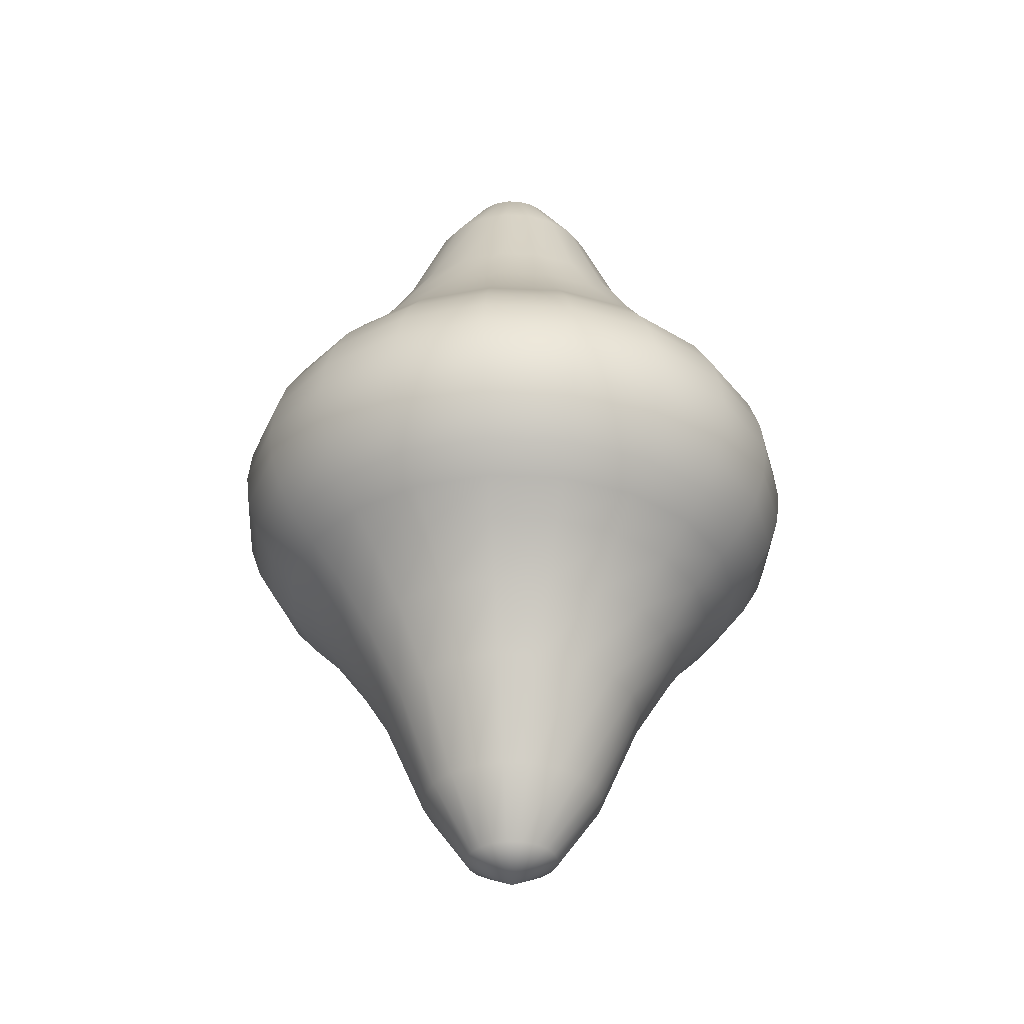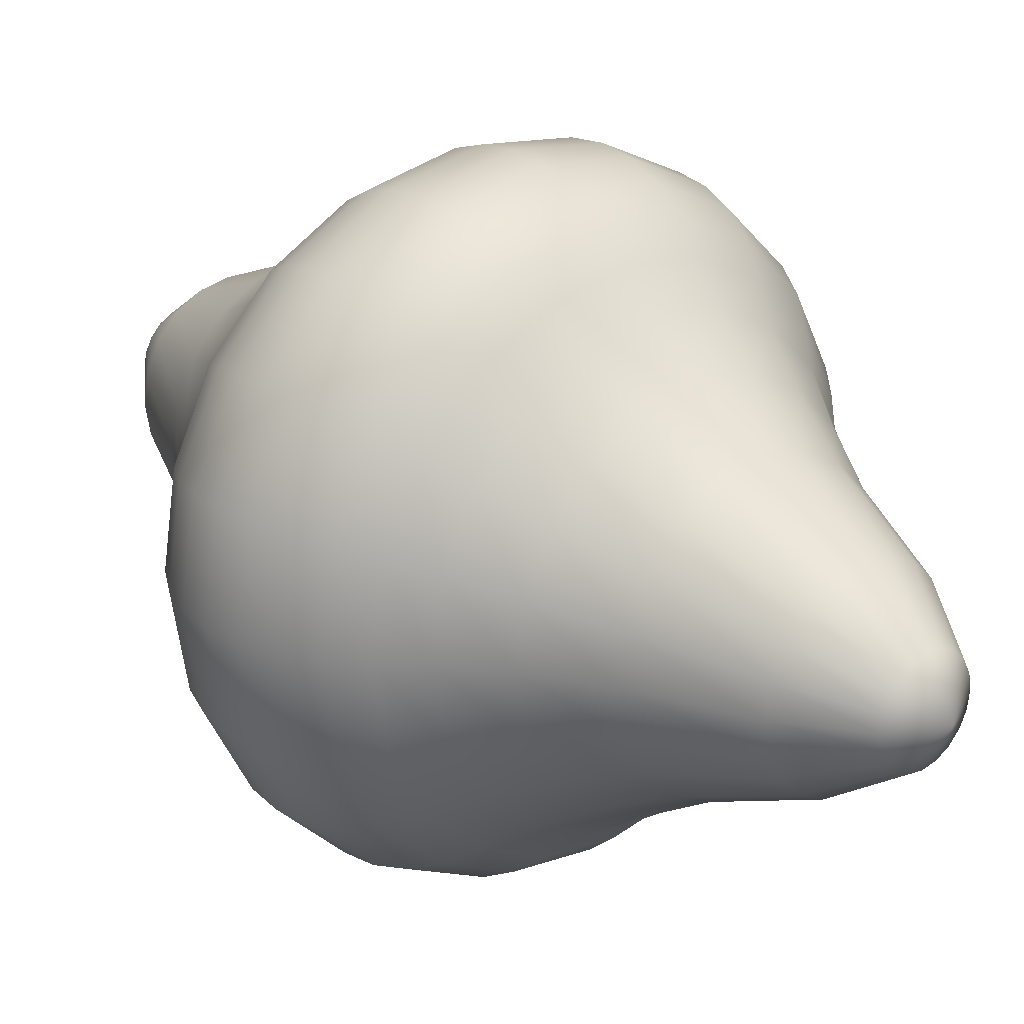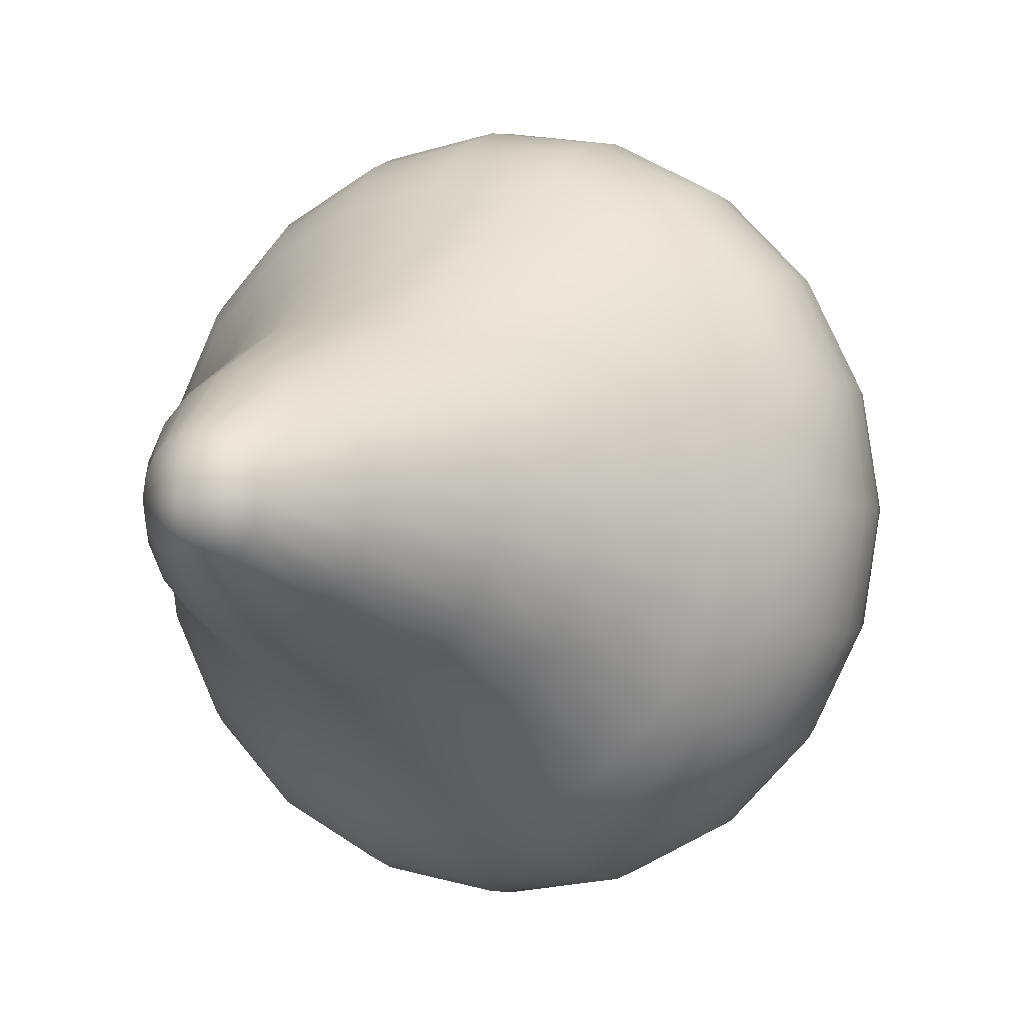
<metadata>
{"format":"obj","ext":"obj","renderer":"f3d","projection":"perspective","resolution":1024,"background":"white","views":[{"elev":-35.0,"azim":41.7,"up":"+Y"},{"elev":25.3,"azim":138.5,"up":"+Z"},{"elev":-1.4,"azim":-151.4,"up":"+Z"}]}
</metadata>
<code>
g default
v 0.4463 -4.34 -0.145
v 0.3797 -4.34 -0.2758
v 0.2758 -4.34 -0.3797
v 0.145 -4.34 -0.4463
v 0 -4.34 -0.4693
v -0.145 -4.34 -0.4463
v -0.2758 -4.34 -0.3797
v -0.3797 -4.34 -0.2758
v -0.4463 -4.34 -0.145
v -0.4693 -4.34 0
v -0.4463 -4.34 0.145
v -0.3797 -4.34 0.2758
v -0.2758 -4.34 0.3797
v -0.145 -4.34 0.4463
v -0 -4.34 0.4693
v 0.145 -4.34 0.4463
v 0.2758 -4.34 0.3797
v 0.3797 -4.34 0.2758
v 0.4463 -4.34 0.145
v 0.4693 -4.34 0
v 0.8817 -3.69 -0.2865
v 0.75 -3.69 -0.5449
v 0.5449 -3.69 -0.75
v 0.2865 -3.69 -0.8817
v 0 -3.69 -0.9271
v -0.2865 -3.69 -0.8817
v -0.5449 -3.69 -0.75
v -0.75 -3.69 -0.5449
v -0.8817 -3.69 -0.2865
v -0.9271 -3.69 0
v -0.8817 -3.69 0.2865
v -0.75 -3.69 0.5449
v -0.5449 -3.69 0.75
v -0.2865 -3.69 0.8817
v -0 -3.69 0.9271
v 0.2865 -3.69 0.8817
v 0.5449 -3.69 0.75
v 0.75 -3.69 0.5449
v 0.8817 -3.69 0.2865
v 0.9271 -3.69 0
v 1.295 -2.689 -0.4209
v 1.102 -2.689 -0.8005
v 0.8005 -2.689 -1.102
v 0.4209 -2.689 -1.295
v 0 -2.689 -1.362
v -0.4209 -2.689 -1.295
v -0.8005 -2.689 -1.102
v -1.102 -2.689 -0.8005
v -1.295 -2.689 -0.4209
v -1.362 -2.689 0
v -1.295 -2.689 0.4209
v -1.102 -2.689 0.8005
v -0.8005 -2.689 1.102
v -0.4209 -2.689 1.295
v -0 -2.689 1.362
v 0.4209 -2.689 1.295
v 0.8005 -2.689 1.102
v 1.102 -2.689 0.8005
v 1.295 -2.689 0.4209
v 1.362 -2.689 0
v 1.677 -2.043 -0.5449
v 1.427 -2.043 -1.036
v 1.036 -2.043 -1.427
v 0.5449 -2.043 -1.677
v 0 -2.043 -1.763
v -0.5449 -2.043 -1.677
v -1.036 -2.043 -1.427
v -1.427 -2.043 -1.036
v -1.677 -2.043 -0.5449
v -1.763 -2.043 0
v -1.677 -2.043 0.5449
v -1.427 -2.043 1.036
v -1.036 -2.043 1.427
v -0.5449 -2.043 1.677
v -0 -2.043 1.763
v 0.5449 -2.043 1.677
v 1.036 -2.043 1.427
v 1.427 -2.043 1.036
v 1.677 -2.043 0.5449
v 1.763 -2.043 0
v 2.017 -1.554 -0.6555
v 1.716 -1.554 -1.247
v 1.247 -1.554 -1.716
v 0.6555 -1.554 -2.017
v 0 -1.554 -2.121
v -0.6555 -1.554 -2.017
v -1.247 -1.554 -1.716
v -1.716 -1.554 -1.247
v -2.017 -1.554 -0.6555
v -2.121 -1.554 0
v -2.017 -1.554 0.6555
v -1.716 -1.554 1.247
v -1.247 -1.554 1.716
v -0.6555 -1.554 2.017
v -0 -1.554 2.121
v 0.6555 -1.554 2.017
v 1.247 -1.554 1.716
v 1.716 -1.554 1.247
v 2.017 -1.554 0.6555
v 2.121 -1.554 0
v 2.308 -1.241 -0.75
v 1.964 -1.241 -1.427
v 1.427 -1.241 -1.964
v 0.75 -1.241 -2.308
v 0 -1.241 -2.427
v -0.75 -1.241 -2.308
v -1.427 -1.241 -1.964
v -1.964 -1.241 -1.427
v -2.308 -1.241 -0.75
v -2.427 -1.241 0
v -2.308 -1.241 0.75
v -1.964 -1.241 1.427
v -1.427 -1.241 1.964
v -0.75 -1.241 2.308
v -0 -1.241 2.427
v 0.75 -1.241 2.308
v 1.427 -1.241 1.964
v 1.964 -1.241 1.427
v 2.308 -1.241 0.75
v 2.427 -1.241 0
v 2.542 -0.9588 -0.826
v 2.163 -0.9588 -1.571
v 1.571 -0.9588 -2.163
v 0.826 -0.9588 -2.542
v 0 -0.9588 -2.673
v -0.826 -0.9588 -2.542
v -1.571 -0.9588 -2.163
v -2.163 -0.9588 -1.571
v -2.542 -0.9588 -0.826
v -2.673 -0.9588 0
v -2.542 -0.9588 0.826
v -2.163 -0.9588 1.571
v -1.571 -0.9588 2.163
v -0.826 -0.9588 2.542
v -0 -0.9588 2.673
v 0.826 -0.9588 2.542
v 1.571 -0.9588 2.163
v 2.163 -0.9588 1.571
v 2.542 -0.9588 0.826
v 2.673 -0.9588 0
v 2.714 -0.6526 -0.8817
v 2.308 -0.6526 -1.677
v 1.677 -0.6526 -2.308
v 0.8817 -0.6526 -2.714
v 0 -0.6526 -2.853
v -0.8817 -0.6526 -2.714
v -1.677 -0.6526 -2.308
v -2.308 -0.6526 -1.677
v -2.714 -0.6526 -0.8817
v -2.853 -0.6526 0
v -2.714 -0.6526 0.8817
v -2.308 -0.6526 1.677
v -1.677 -0.6526 2.308
v -0.8817 -0.6526 2.714
v -0 -0.6526 2.853
v 0.8817 -0.6526 2.714
v 1.677 -0.6526 2.308
v 2.308 -0.6526 1.677
v 2.714 -0.6526 0.8817
v 2.853 -0.6526 0
v 2.818 -0.3304 -0.9156
v 2.397 -0.3304 -1.742
v 1.742 -0.3304 -2.397
v 0.9156 -0.3304 -2.818
v 0 -0.3304 -2.963
v -0.9156 -0.3304 -2.818
v -1.742 -0.3304 -2.397
v -2.397 -0.3304 -1.742
v -2.818 -0.3304 -0.9156
v -2.963 -0.3304 0
v -2.818 -0.3304 0.9156
v -2.397 -0.3304 1.742
v -1.742 -0.3304 2.397
v -0.9156 -0.3304 2.818
v -0 -0.3304 2.963
v 0.9156 -0.3304 2.818
v 1.742 -0.3304 2.397
v 2.397 -0.3304 1.742
v 2.818 -0.3304 0.9156
v 2.963 -0.3304 0
v 2.853 0 -0.9271
v 2.427 0 -1.763
v 1.763 0 -2.427
v 0.9271 0 -2.853
v 0 0 -3
v -0.9271 0 -2.853
v -1.763 0 -2.427
v -2.427 0 -1.763
v -2.853 0 -0.9271
v -3 0 0
v -2.853 0 0.9271
v -2.427 0 1.763
v -1.763 0 2.427
v -0.9271 0 2.853
v -0 0 3
v 0.9271 0 2.853
v 1.763 0 2.427
v 2.427 0 1.763
v 2.853 0 0.9271
v 3 0 0
v 2.818 0.3304 -0.9156
v 2.397 0.3304 -1.742
v 1.742 0.3304 -2.397
v 0.9156 0.3304 -2.818
v 0 0.3304 -2.963
v -0.9156 0.3304 -2.818
v -1.742 0.3304 -2.397
v -2.397 0.3304 -1.742
v -2.818 0.3304 -0.9156
v -2.963 0.3304 0
v -2.818 0.3304 0.9156
v -2.397 0.3304 1.742
v -1.742 0.3304 2.397
v -0.9156 0.3304 2.818
v -0 0.3304 2.963
v 0.9156 0.3304 2.818
v 1.742 0.3304 2.397
v 2.397 0.3304 1.742
v 2.818 0.3304 0.9156
v 2.963 0.3304 0
v 2.714 0.6526 -0.8817
v 2.308 0.6526 -1.677
v 1.677 0.6526 -2.308
v 0.8817 0.6526 -2.714
v 0 0.6526 -2.853
v -0.8817 0.6526 -2.714
v -1.677 0.6526 -2.308
v -2.308 0.6526 -1.677
v -2.714 0.6526 -0.8817
v -2.853 0.6526 0
v -2.714 0.6526 0.8817
v -2.308 0.6526 1.677
v -1.677 0.6526 2.308
v -0.8817 0.6526 2.714
v -0 0.6526 2.853
v 0.8817 0.6526 2.714
v 1.677 0.6526 2.308
v 2.308 0.6526 1.677
v 2.714 0.6526 0.8817
v 2.853 0.6526 0
v 2.542 0.9588 -0.826
v 2.163 0.9588 -1.571
v 1.571 0.9588 -2.163
v 0.826 0.9588 -2.542
v 0 0.9588 -2.673
v -0.826 0.9588 -2.542
v -1.571 0.9588 -2.163
v -2.163 0.9588 -1.571
v -2.542 0.9588 -0.826
v -2.673 0.9588 0
v -2.542 0.9588 0.826
v -2.163 0.9588 1.571
v -1.571 0.9588 2.163
v -0.826 0.9588 2.542
v -0 0.9588 2.673
v 0.826 0.9588 2.542
v 1.571 0.9588 2.163
v 2.163 0.9588 1.571
v 2.542 0.9588 0.826
v 2.673 0.9588 0
v 2.308 1.241 -0.75
v 1.964 1.241 -1.427
v 1.427 1.241 -1.964
v 0.75 1.241 -2.308
v 0 1.241 -2.427
v -0.75 1.241 -2.308
v -1.427 1.241 -1.964
v -1.964 1.241 -1.427
v -2.308 1.241 -0.75
v -2.427 1.241 0
v -2.308 1.241 0.75
v -1.964 1.241 1.427
v -1.427 1.241 1.964
v -0.75 1.241 2.308
v -0 1.241 2.427
v 0.75 1.241 2.308
v 1.427 1.241 1.964
v 1.964 1.241 1.427
v 2.308 1.241 0.75
v 2.427 1.241 0
v 2.017 1.554 -0.6555
v 1.716 1.554 -1.247
v 1.247 1.554 -1.716
v 0.6555 1.554 -2.017
v 0 1.554 -2.121
v -0.6555 1.554 -2.017
v -1.247 1.554 -1.716
v -1.716 1.554 -1.247
v -2.017 1.554 -0.6555
v -2.121 1.554 0
v -2.017 1.554 0.6555
v -1.716 1.554 1.247
v -1.247 1.554 1.716
v -0.6555 1.554 2.017
v -0 1.554 2.121
v 0.6555 1.554 2.017
v 1.247 1.554 1.716
v 1.716 1.554 1.247
v 2.017 1.554 0.6555
v 2.121 1.554 0
v 1.677 2.043 -0.5449
v 1.427 2.043 -1.036
v 1.036 2.043 -1.427
v 0.5449 2.043 -1.677
v 0 2.043 -1.763
v -0.5449 2.043 -1.677
v -1.036 2.043 -1.427
v -1.427 2.043 -1.036
v -1.677 2.043 -0.5449
v -1.763 2.043 0
v -1.677 2.043 0.5449
v -1.427 2.043 1.036
v -1.036 2.043 1.427
v -0.5449 2.043 1.677
v -0 2.043 1.763
v 0.5449 2.043 1.677
v 1.036 2.043 1.427
v 1.427 2.043 1.036
v 1.677 2.043 0.5449
v 1.763 2.043 0
v 1.295 2.689 -0.4209
v 1.102 2.689 -0.8005
v 0.8005 2.689 -1.102
v 0.4209 2.689 -1.295
v 0 2.689 -1.362
v -0.4209 2.689 -1.295
v -0.8005 2.689 -1.102
v -1.102 2.689 -0.8005
v -1.295 2.689 -0.4209
v -1.362 2.689 0
v -1.295 2.689 0.4209
v -1.102 2.689 0.8005
v -0.8005 2.689 1.102
v -0.4209 2.689 1.295
v -0 2.689 1.362
v 0.4209 2.689 1.295
v 0.8005 2.689 1.102
v 1.102 2.689 0.8005
v 1.295 2.689 0.4209
v 1.362 2.689 0
v 0.8817 3.69 -0.2865
v 0.75 3.69 -0.5449
v 0.5449 3.69 -0.75
v 0.2865 3.69 -0.8817
v 0 3.69 -0.9271
v -0.2865 3.69 -0.8817
v -0.5449 3.69 -0.75
v -0.75 3.69 -0.5449
v -0.8817 3.69 -0.2865
v -0.9271 3.69 0
v -0.8817 3.69 0.2865
v -0.75 3.69 0.5449
v -0.5449 3.69 0.75
v -0.2865 3.69 0.8817
v -0 3.69 0.9271
v 0.2865 3.69 0.8817
v 0.5449 3.69 0.75
v 0.75 3.69 0.5449
v 0.8817 3.69 0.2865
v 0.9271 3.69 0
v 0.4463 4.34 -0.145
v 0.3797 4.34 -0.2758
v 0.2758 4.34 -0.3797
v 0.145 4.34 -0.4463
v 0 4.34 -0.4693
v -0.145 4.34 -0.4463
v -0.2758 4.34 -0.3797
v -0.3797 4.34 -0.2758
v -0.4463 4.34 -0.145
v -0.4693 4.34 0
v -0.4463 4.34 0.145
v -0.3797 4.34 0.2758
v -0.2758 4.34 0.3797
v -0.145 4.34 0.4463
v -0 4.34 0.4693
v 0.145 4.34 0.4463
v 0.2758 4.34 0.3797
v 0.3797 4.34 0.2758
v 0.4463 4.34 0.145
v 0.4693 4.34 0
v 0 -4.593 0
v 0 4.593 0
g pSphere1
f 1 2 22 21
f 2 3 23 22
f 3 4 24 23
f 4 5 25 24
f 5 6 26 25
f 6 7 27 26
f 7 8 28 27
f 8 9 29 28
f 9 10 30 29
f 10 11 31 30
f 11 12 32 31
f 12 13 33 32
f 13 14 34 33
f 14 15 35 34
f 15 16 36 35
f 16 17 37 36
f 17 18 38 37
f 18 19 39 38
f 19 20 40 39
f 20 1 21 40
f 21 22 42 41
f 22 23 43 42
f 23 24 44 43
f 24 25 45 44
f 25 26 46 45
f 26 27 47 46
f 27 28 48 47
f 28 29 49 48
f 29 30 50 49
f 30 31 51 50
f 31 32 52 51
f 32 33 53 52
f 33 34 54 53
f 34 35 55 54
f 35 36 56 55
f 36 37 57 56
f 37 38 58 57
f 38 39 59 58
f 39 40 60 59
f 40 21 41 60
f 41 42 62 61
f 42 43 63 62
f 43 44 64 63
f 44 45 65 64
f 45 46 66 65
f 46 47 67 66
f 47 48 68 67
f 48 49 69 68
f 49 50 70 69
f 50 51 71 70
f 51 52 72 71
f 52 53 73 72
f 53 54 74 73
f 54 55 75 74
f 55 56 76 75
f 56 57 77 76
f 57 58 78 77
f 58 59 79 78
f 59 60 80 79
f 60 41 61 80
f 61 62 82 81
f 62 63 83 82
f 63 64 84 83
f 64 65 85 84
f 65 66 86 85
f 66 67 87 86
f 67 68 88 87
f 68 69 89 88
f 69 70 90 89
f 70 71 91 90
f 71 72 92 91
f 72 73 93 92
f 73 74 94 93
f 74 75 95 94
f 75 76 96 95
f 76 77 97 96
f 77 78 98 97
f 78 79 99 98
f 79 80 100 99
f 80 61 81 100
f 81 82 102 101
f 82 83 103 102
f 83 84 104 103
f 84 85 105 104
f 85 86 106 105
f 86 87 107 106
f 87 88 108 107
f 88 89 109 108
f 89 90 110 109
f 90 91 111 110
f 91 92 112 111
f 92 93 113 112
f 93 94 114 113
f 94 95 115 114
f 95 96 116 115
f 96 97 117 116
f 97 98 118 117
f 98 99 119 118
f 99 100 120 119
f 100 81 101 120
f 101 102 122 121
f 102 103 123 122
f 103 104 124 123
f 104 105 125 124
f 105 106 126 125
f 106 107 127 126
f 107 108 128 127
f 108 109 129 128
f 109 110 130 129
f 110 111 131 130
f 111 112 132 131
f 112 113 133 132
f 113 114 134 133
f 114 115 135 134
f 115 116 136 135
f 116 117 137 136
f 117 118 138 137
f 118 119 139 138
f 119 120 140 139
f 120 101 121 140
f 121 122 142 141
f 122 123 143 142
f 123 124 144 143
f 124 125 145 144
f 125 126 146 145
f 126 127 147 146
f 127 128 148 147
f 128 129 149 148
f 129 130 150 149
f 130 131 151 150
f 131 132 152 151
f 132 133 153 152
f 133 134 154 153
f 134 135 155 154
f 135 136 156 155
f 136 137 157 156
f 137 138 158 157
f 138 139 159 158
f 139 140 160 159
f 140 121 141 160
f 141 142 162 161
f 142 143 163 162
f 143 144 164 163
f 144 145 165 164
f 145 146 166 165
f 146 147 167 166
f 147 148 168 167
f 148 149 169 168
f 149 150 170 169
f 150 151 171 170
f 151 152 172 171
f 152 153 173 172
f 153 154 174 173
f 154 155 175 174
f 155 156 176 175
f 156 157 177 176
f 157 158 178 177
f 158 159 179 178
f 159 160 180 179
f 160 141 161 180
f 161 162 182 181
f 162 163 183 182
f 163 164 184 183
f 164 165 185 184
f 165 166 186 185
f 166 167 187 186
f 167 168 188 187
f 168 169 189 188
f 169 170 190 189
f 170 171 191 190
f 171 172 192 191
f 172 173 193 192
f 173 174 194 193
f 174 175 195 194
f 175 176 196 195
f 176 177 197 196
f 177 178 198 197
f 178 179 199 198
f 179 180 200 199
f 180 161 181 200
f 181 182 202 201
f 182 183 203 202
f 183 184 204 203
f 184 185 205 204
f 185 186 206 205
f 186 187 207 206
f 187 188 208 207
f 188 189 209 208
f 189 190 210 209
f 190 191 211 210
f 191 192 212 211
f 192 193 213 212
f 193 194 214 213
f 194 195 215 214
f 195 196 216 215
f 196 197 217 216
f 197 198 218 217
f 198 199 219 218
f 199 200 220 219
f 200 181 201 220
f 201 202 222 221
f 202 203 223 222
f 203 204 224 223
f 204 205 225 224
f 205 206 226 225
f 206 207 227 226
f 207 208 228 227
f 208 209 229 228
f 209 210 230 229
f 210 211 231 230
f 211 212 232 231
f 212 213 233 232
f 213 214 234 233
f 214 215 235 234
f 215 216 236 235
f 216 217 237 236
f 217 218 238 237
f 218 219 239 238
f 219 220 240 239
f 220 201 221 240
f 221 222 242 241
f 222 223 243 242
f 223 224 244 243
f 224 225 245 244
f 225 226 246 245
f 226 227 247 246
f 227 228 248 247
f 228 229 249 248
f 229 230 250 249
f 230 231 251 250
f 231 232 252 251
f 232 233 253 252
f 233 234 254 253
f 234 235 255 254
f 235 236 256 255
f 236 237 257 256
f 237 238 258 257
f 238 239 259 258
f 239 240 260 259
f 240 221 241 260
f 241 242 262 261
f 242 243 263 262
f 243 244 264 263
f 244 245 265 264
f 245 246 266 265
f 246 247 267 266
f 247 248 268 267
f 248 249 269 268
f 249 250 270 269
f 250 251 271 270
f 251 252 272 271
f 252 253 273 272
f 253 254 274 273
f 254 255 275 274
f 255 256 276 275
f 256 257 277 276
f 257 258 278 277
f 258 259 279 278
f 259 260 280 279
f 260 241 261 280
f 261 262 282 281
f 262 263 283 282
f 263 264 284 283
f 264 265 285 284
f 265 266 286 285
f 266 267 287 286
f 267 268 288 287
f 268 269 289 288
f 269 270 290 289
f 270 271 291 290
f 271 272 292 291
f 272 273 293 292
f 273 274 294 293
f 274 275 295 294
f 275 276 296 295
f 276 277 297 296
f 277 278 298 297
f 278 279 299 298
f 279 280 300 299
f 280 261 281 300
f 281 282 302 301
f 282 283 303 302
f 283 284 304 303
f 284 285 305 304
f 285 286 306 305
f 286 287 307 306
f 287 288 308 307
f 288 289 309 308
f 289 290 310 309
f 290 291 311 310
f 291 292 312 311
f 292 293 313 312
f 293 294 314 313
f 294 295 315 314
f 295 296 316 315
f 296 297 317 316
f 297 298 318 317
f 298 299 319 318
f 299 300 320 319
f 300 281 301 320
f 301 302 322 321
f 302 303 323 322
f 303 304 324 323
f 304 305 325 324
f 305 306 326 325
f 306 307 327 326
f 307 308 328 327
f 308 309 329 328
f 309 310 330 329
f 310 311 331 330
f 311 312 332 331
f 312 313 333 332
f 313 314 334 333
f 314 315 335 334
f 315 316 336 335
f 316 317 337 336
f 317 318 338 337
f 318 319 339 338
f 319 320 340 339
f 320 301 321 340
f 321 322 342 341
f 322 323 343 342
f 323 324 344 343
f 324 325 345 344
f 325 326 346 345
f 326 327 347 346
f 327 328 348 347
f 328 329 349 348
f 329 330 350 349
f 330 331 351 350
f 331 332 352 351
f 332 333 353 352
f 333 334 354 353
f 334 335 355 354
f 335 336 356 355
f 336 337 357 356
f 337 338 358 357
f 338 339 359 358
f 339 340 360 359
f 340 321 341 360
f 341 342 362 361
f 342 343 363 362
f 343 344 364 363
f 344 345 365 364
f 345 346 366 365
f 346 347 367 366
f 347 348 368 367
f 348 349 369 368
f 349 350 370 369
f 350 351 371 370
f 351 352 372 371
f 352 353 373 372
f 353 354 374 373
f 354 355 375 374
f 355 356 376 375
f 356 357 377 376
f 357 358 378 377
f 358 359 379 378
f 359 360 380 379
f 360 341 361 380
f 2 1 381
f 3 2 381
f 4 3 381
f 5 4 381
f 6 5 381
f 7 6 381
f 8 7 381
f 9 8 381
f 10 9 381
f 11 10 381
f 12 11 381
f 13 12 381
f 14 13 381
f 15 14 381
f 16 15 381
f 17 16 381
f 18 17 381
f 19 18 381
f 20 19 381
f 1 20 381
f 361 362 382
f 362 363 382
f 363 364 382
f 364 365 382
f 365 366 382
f 366 367 382
f 367 368 382
f 368 369 382
f 369 370 382
f 370 371 382
f 371 372 382
f 372 373 382
f 373 374 382
f 374 375 382
f 375 376 382
f 376 377 382
f 377 378 382
f 378 379 382
f 379 380 382
f 380 361 382

</code>
